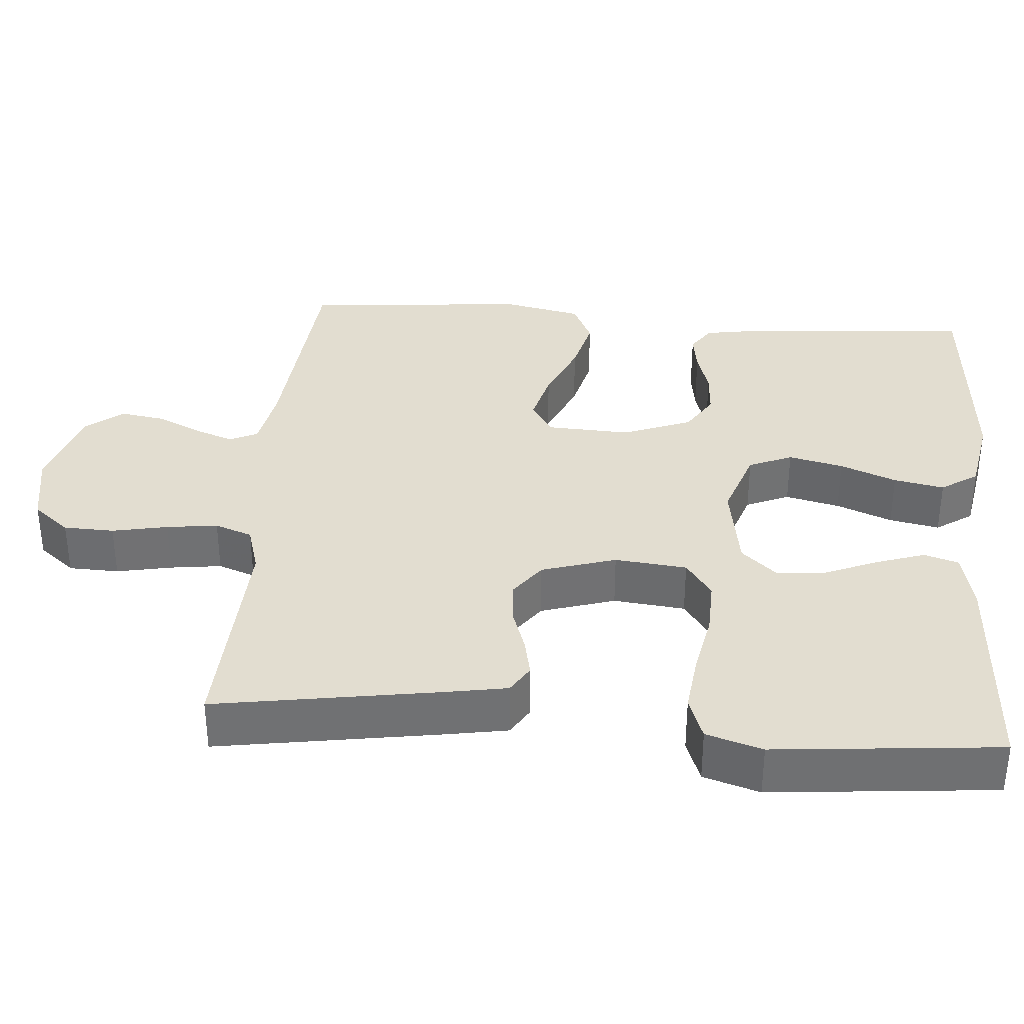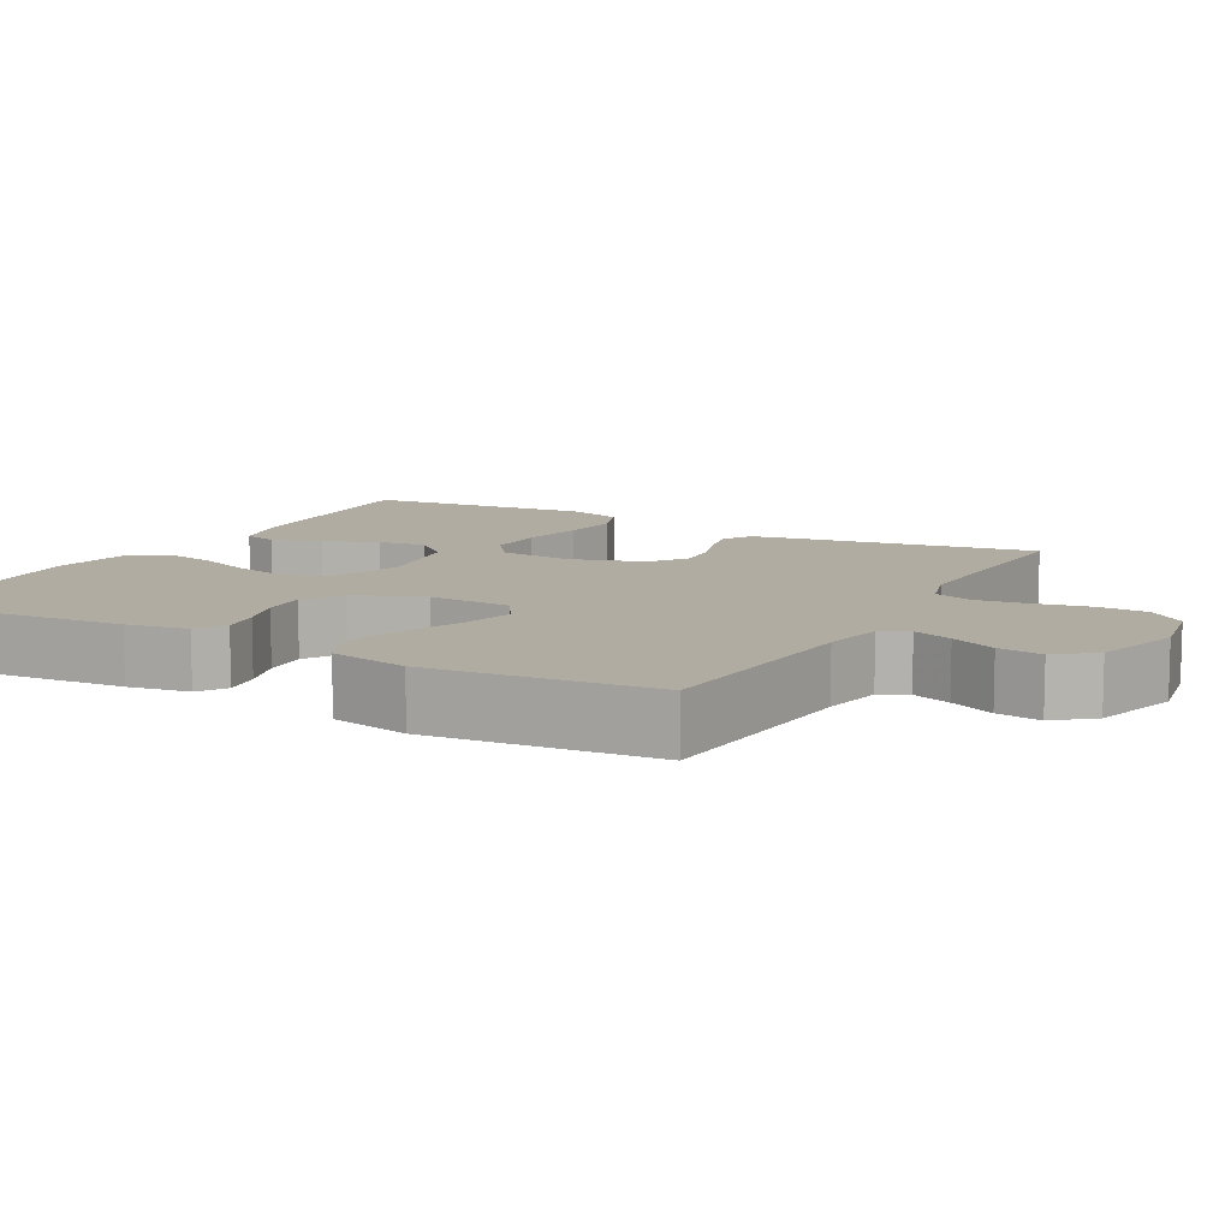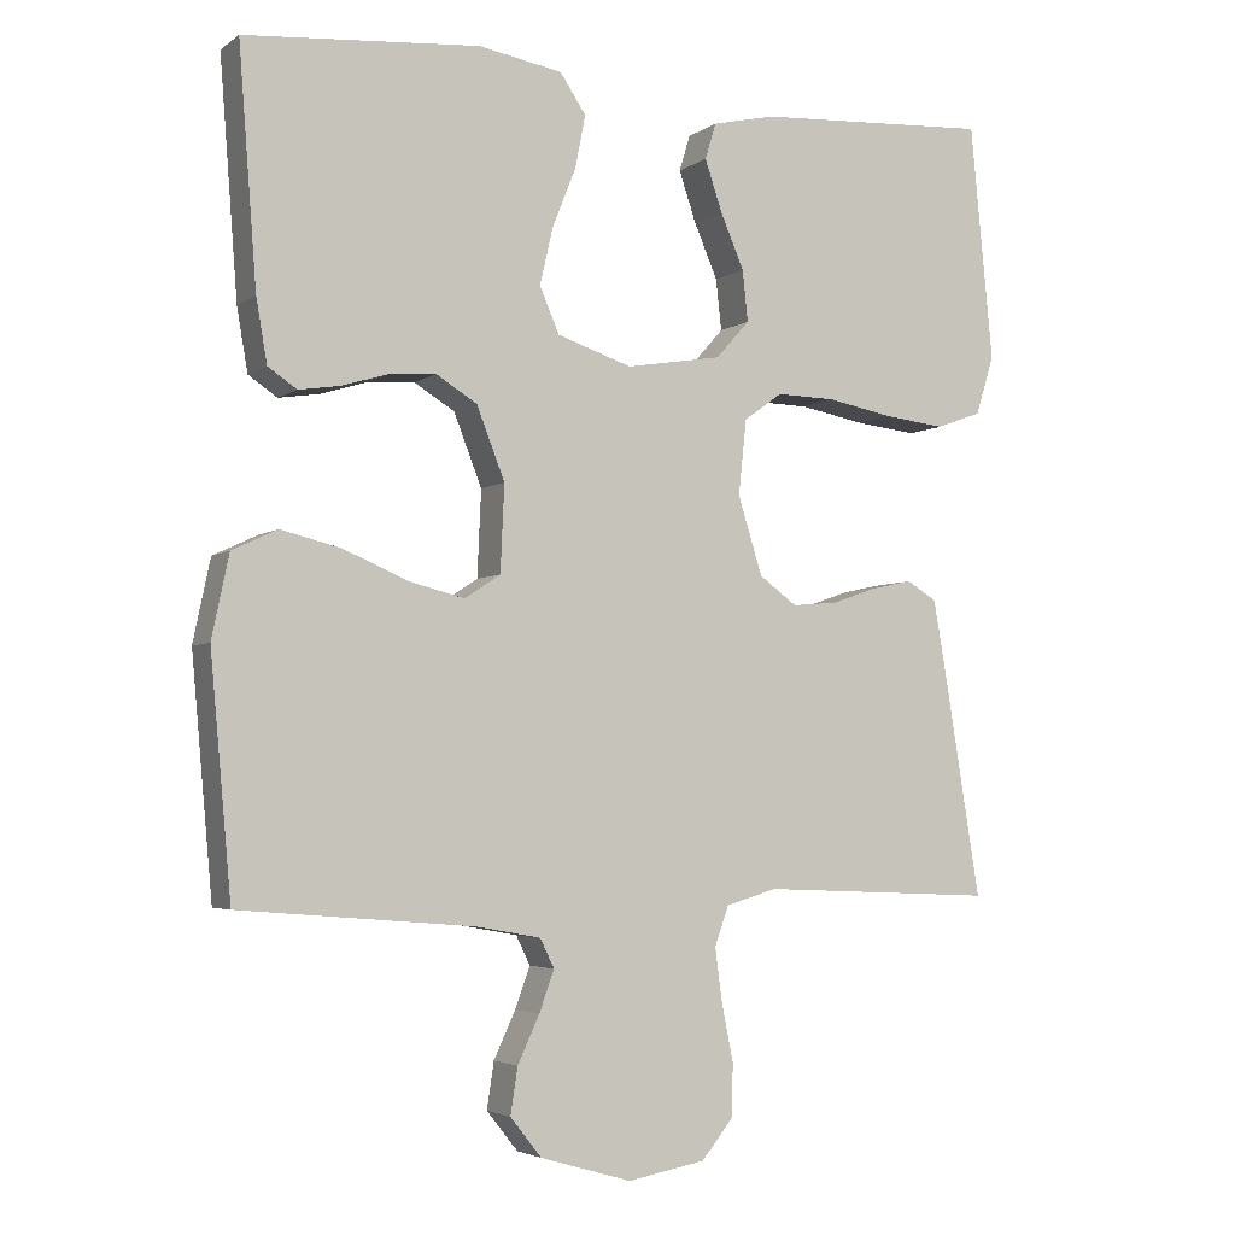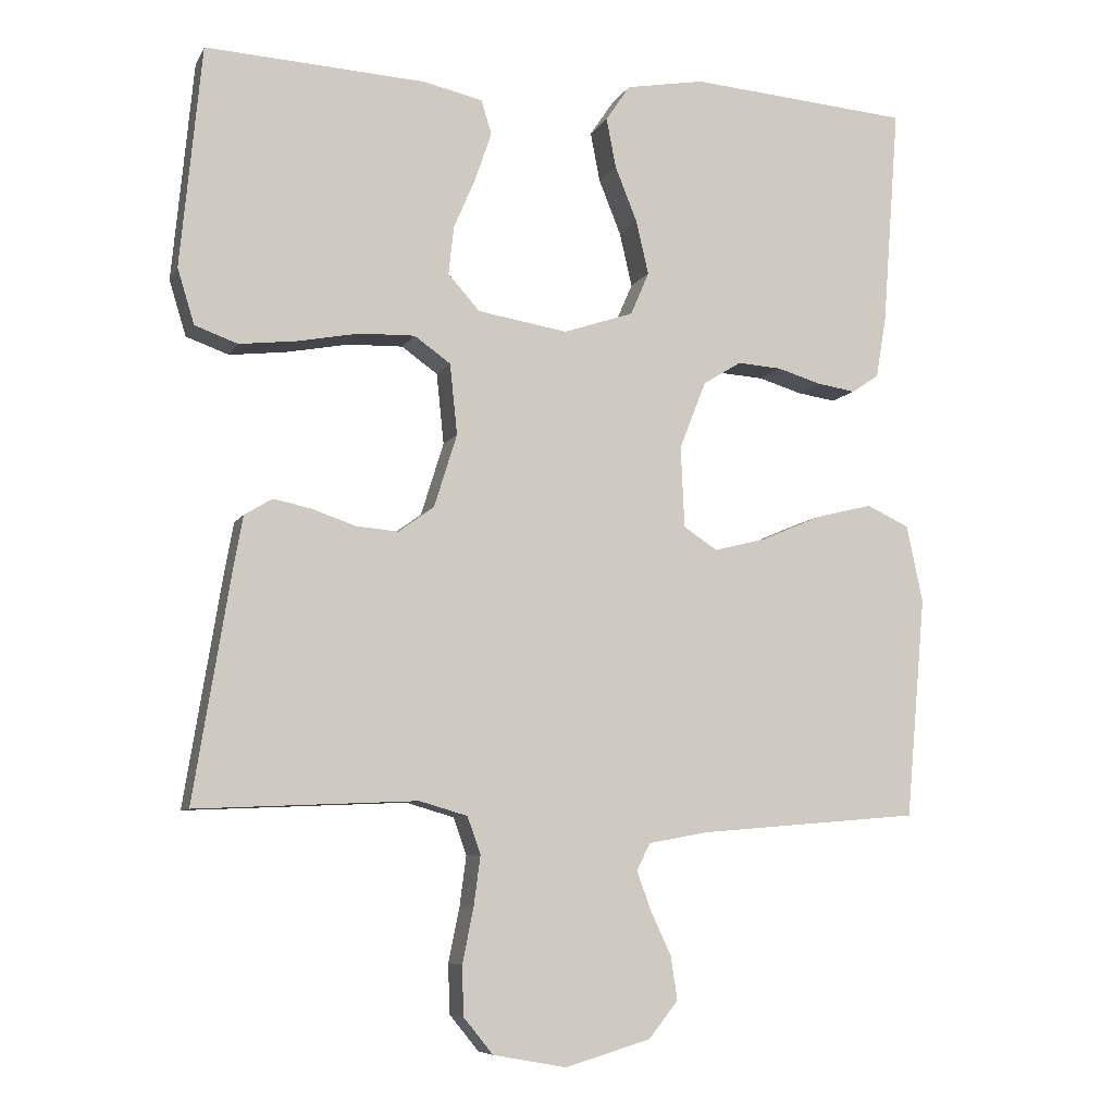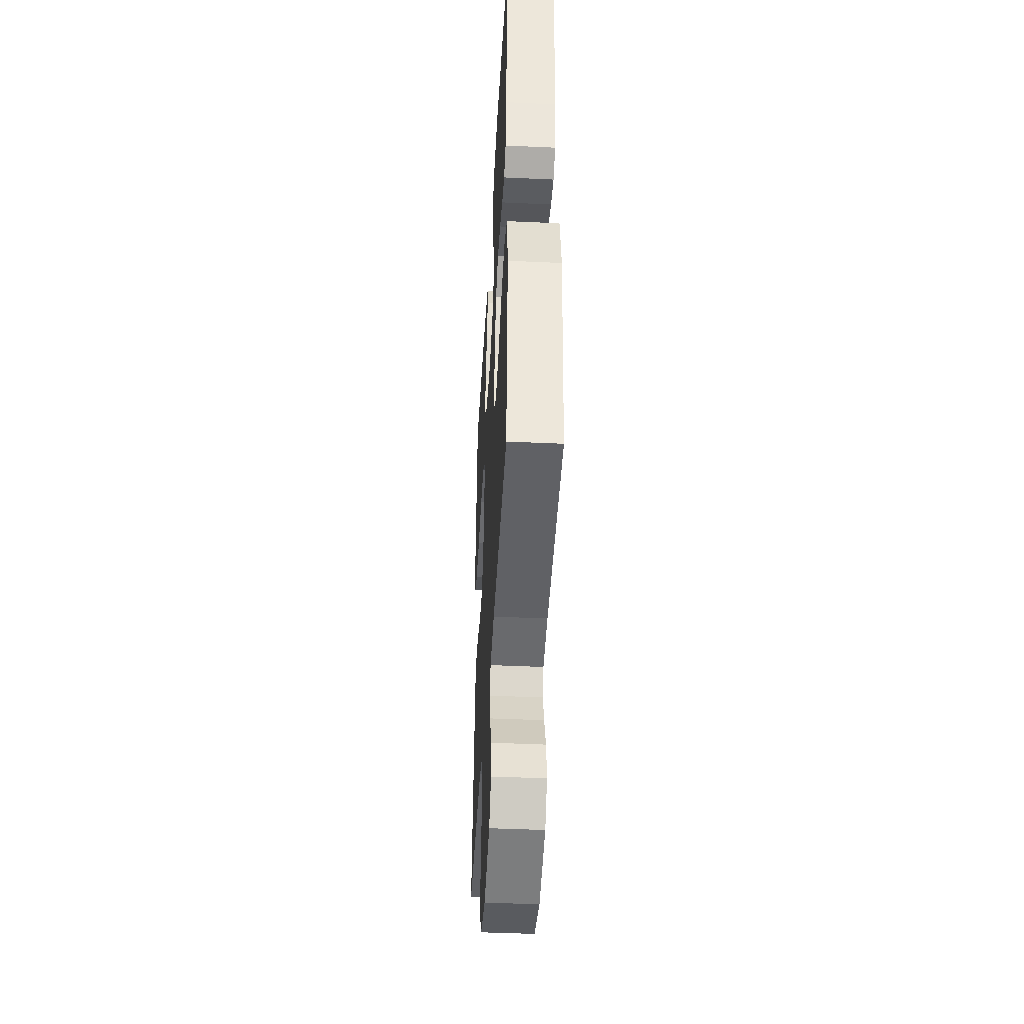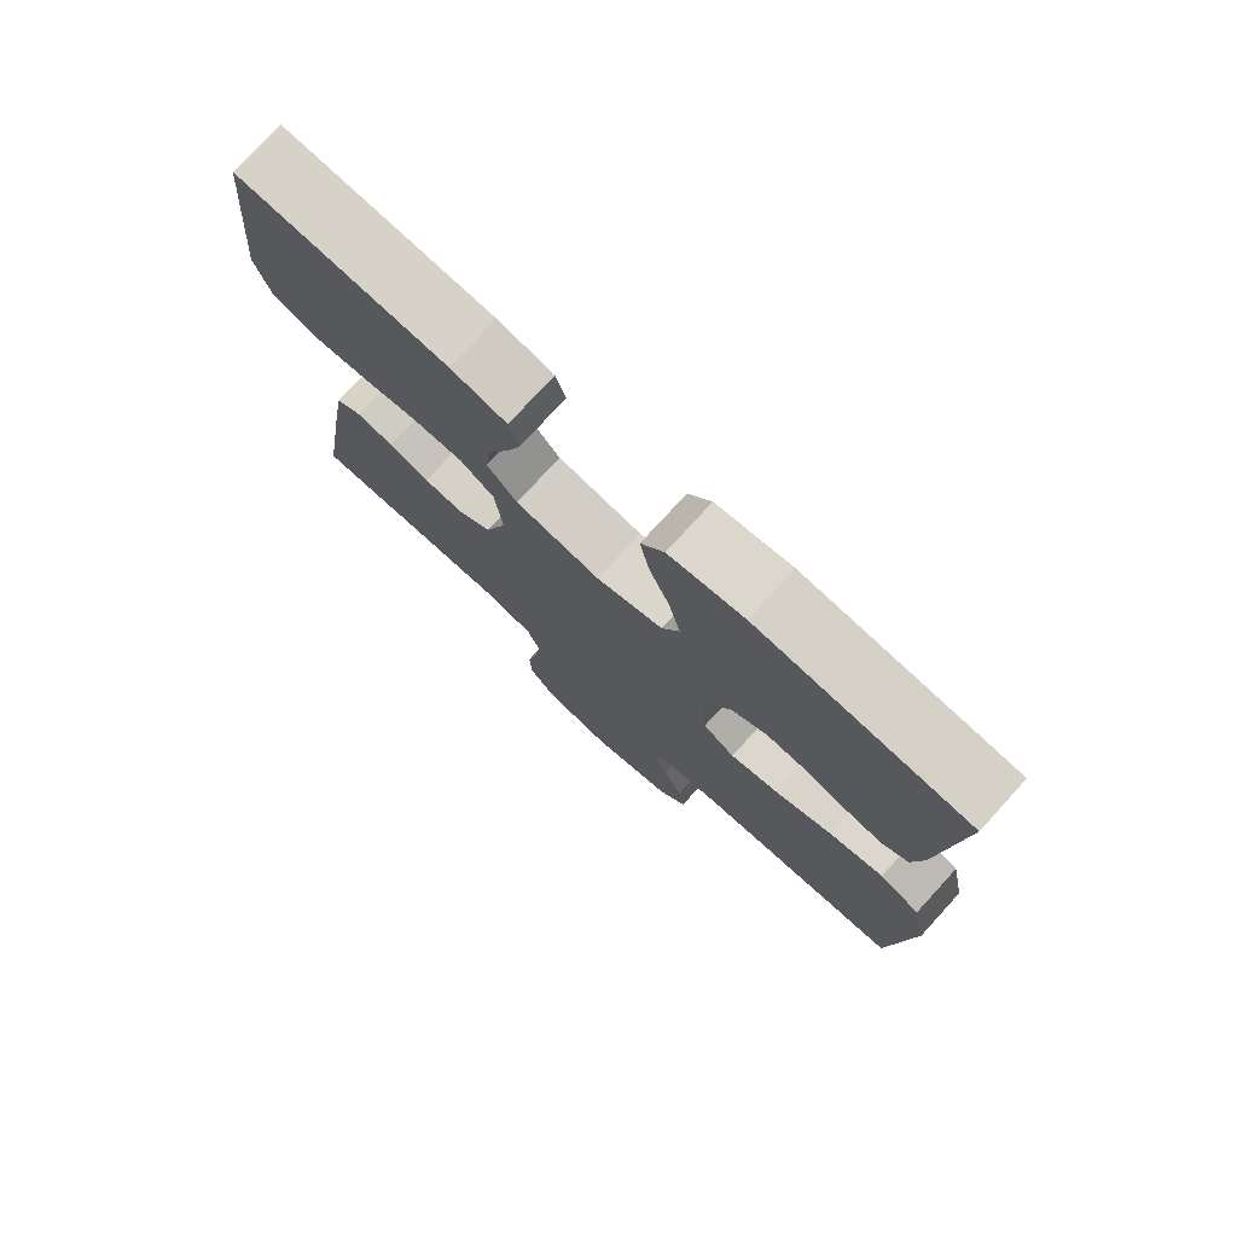
<metadata>
{"format":"obj","ext":"obj","renderer":"f3d","projection":"perspective","resolution":1024,"background":"white","views":[{"elev":35.1,"azim":-85.3,"up":"+Y"},{"elev":10.2,"azim":118.7,"up":"+Y"},{"elev":-3.8,"azim":153.9,"up":"+Z"},{"elev":-7.6,"azim":-17.5,"up":"+Z"},{"elev":-42.6,"azim":86.8,"up":"+Z"},{"elev":76.7,"azim":42.5,"up":"+Z"}]}
</metadata>
<code>
v 0.5 0.07 -0.5
v 0.2 0.07 -0.525
v 0.118 0.07 -0.54
v 0.1 0.07 -0.577
v 0.119 0.07 -0.629
v 0.147 0.07 -0.689
v 0.156 0.07 -0.748
v 0.116 0.07 -0.798
v 0 0.07 -0.832
v -0.099 0.07 -0.814
v -0.139 0.07 -0.765
v -0.141 0.07 -0.698
v -0.126 0.07 -0.624
v -0.117 0.07 -0.556
v -0.135 0.07 -0.506
v -0.2 0.07 -0.487
v -0.5 0.07 -0.5
v -0.451 0.07 -0.2
v -0.437 0.07 -0.121
v -0.399 0.07 -0.098
v -0.347 0.07 -0.109
v -0.289 0.07 -0.129
v -0.231 0.07 -0.134
v -0.183 0.07 -0.099
v -0.152 0.07 0
v -0.162 0.07 0.096
v -0.211 0.07 0.131
v -0.286 0.07 0.129
v -0.37 0.07 0.113
v -0.448 0.07 0.104
v -0.506 0.07 0.125
v -0.529 0.07 0.2
v -0.5 0.07 0.5
v -0.2 0.07 0.483
v -0.12 0.07 0.465
v -0.106 0.07 0.419
v -0.128 0.07 0.354
v -0.158 0.07 0.284
v -0.165 0.07 0.219
v -0.122 0.07 0.171
v 0 0.07 0.151
v 0.095 0.07 0.183
v 0.12 0.07 0.241
v 0.103 0.07 0.314
v 0.073 0.07 0.389
v 0.06 0.07 0.456
v 0.093 0.07 0.505
v 0.2 0.07 0.524
v 0.5 0.07 0.5
v 0.477 0.07 0.2
v 0.463 0.07 0.119
v 0.426 0.07 0.094
v 0.374 0.07 0.102
v 0.314 0.07 0.12
v 0.254 0.07 0.124
v 0.202 0.07 0.092
v 0.166 0.07 0
v 0.171 0.07 -0.11
v 0.217 0.07 -0.14
v 0.288 0.07 -0.122
v 0.37 0.07 -0.087
v 0.447 0.07 -0.068
v 0.505 0.07 -0.095
v 0.527 0.07 -0.2
v 0.5 0 -0.5
v 0.2 0 -0.525
v 0.118 0 -0.54
v 0.1 0 -0.577
v 0.119 0 -0.629
v 0.147 0 -0.689
v 0.156 0 -0.748
v 0.116 0 -0.798
v 0 0 -0.832
v -0.099 0 -0.814
v -0.139 0 -0.765
v -0.141 0 -0.698
v -0.126 0 -0.624
v -0.117 0 -0.556
v -0.135 0 -0.506
v -0.2 0 -0.487
v -0.5 0 -0.5
v -0.451 0 -0.2
v -0.437 0 -0.121
v -0.399 0 -0.098
v -0.347 0 -0.109
v -0.289 0 -0.129
v -0.231 0 -0.134
v -0.183 0 -0.099
v -0.152 0 0
v -0.162 0 0.096
v -0.211 0 0.131
v -0.286 0 0.129
v -0.37 0 0.113
v -0.448 0 0.104
v -0.506 0 0.125
v -0.529 0 0.2
v -0.5 0 0.5
v -0.2 0 0.483
v -0.12 0 0.465
v -0.106 0 0.419
v -0.128 0 0.354
v -0.158 0 0.284
v -0.165 0 0.219
v -0.122 0 0.171
v 0 0 0.151
v 0.095 0 0.183
v 0.12 0 0.241
v 0.103 0 0.314
v 0.073 0 0.389
v 0.06 0 0.456
v 0.093 0 0.505
v 0.2 0 0.524
v 0.5 0 0.5
v 0.477 0 0.2
v 0.463 0 0.119
v 0.426 0 0.094
v 0.374 0 0.102
v 0.314 0 0.12
v 0.254 0 0.124
v 0.202 0 0.092
v 0.166 0 0
v 0.171 0 -0.11
v 0.217 0 -0.14
v 0.288 0 -0.122
v 0.37 0 -0.087
v 0.447 0 -0.068
v 0.505 0 -0.095
v 0.527 0 -0.2
f 64 1 2
f 63 64 2
f 62 63 2
f 61 62 2
f 60 61 2
f 59 60 2 3
f 58 59 3 4
f 57 58 4
f 52 53 54
f 51 52 54
f 50 51 54
f 49 50 54
f 48 49 54
f 47 48 54
f 46 47 54
f 45 46 54
f 44 45 54
f 43 44 54 55
f 42 43 55 56
f 36 37 38
f 35 36 38
f 34 35 38
f 33 34 38
f 32 33 38
f 31 32 38
f 30 31 38
f 29 30 38
f 28 29 38
f 27 28 38 39
f 26 27 39 40
f 20 21 22
f 19 20 22
f 18 19 22
f 17 18 22
f 16 17 22
f 15 16 22 23
f 14 15 23 24
f 11 12 13
f 10 11 13
f 9 10 13
f 8 9 13
f 7 8 13
f 6 7 13
f 5 6 13
f 4 5 13 14
f 14 24 25
f 4 14 25
f 57 4 25
f 57 25 26
f 56 57 26
f 42 56 26
f 41 42 26
f 26 40 41
f 66 65 128
f 66 128 127
f 66 127 126
f 66 126 125
f 66 125 124
f 67 66 124 123
f 68 67 123 122
f 68 122 121
f 118 117 116
f 118 116 115
f 118 115 114
f 118 114 113
f 118 113 112
f 118 112 111
f 118 111 110
f 118 110 109
f 118 109 108
f 119 118 108 107
f 120 119 107 106
f 102 101 100
f 102 100 99
f 102 99 98
f 102 98 97
f 102 97 96
f 102 96 95
f 102 95 94
f 102 94 93
f 102 93 92
f 103 102 92 91
f 104 103 91 90
f 86 85 84
f 86 84 83
f 86 83 82
f 86 82 81
f 86 81 80
f 87 86 80 79
f 88 87 79 78
f 77 76 75
f 77 75 74
f 77 74 73
f 77 73 72
f 77 72 71
f 77 71 70
f 77 70 69
f 78 77 69 68
f 89 88 78
f 89 78 68
f 89 68 121
f 90 89 121
f 90 121 120
f 90 120 106
f 90 106 105
f 105 104 90
f 1 65 66 2
f 2 66 67 3
f 3 67 68 4
f 4 68 69 5
f 5 69 70 6
f 6 70 71 7
f 7 71 72 8
f 8 72 73 9
f 9 73 74 10
f 10 74 75 11
f 11 75 76 12
f 12 76 77 13
f 13 77 78 14
f 14 78 79 15
f 15 79 80 16
f 16 80 81 17
f 17 81 82 18
f 18 82 83 19
f 19 83 84 20
f 20 84 85 21
f 21 85 86 22
f 22 86 87 23
f 23 87 88 24
f 24 88 89 25
f 25 89 90 26
f 26 90 91 27
f 27 91 92 28
f 28 92 93 29
f 29 93 94 30
f 30 94 95 31
f 31 95 96 32
f 32 96 97 33
f 33 97 98 34
f 34 98 99 35
f 35 99 100 36
f 36 100 101 37
f 37 101 102 38
f 38 102 103 39
f 39 103 104 40
f 40 104 105 41
f 41 105 106 42
f 42 106 107 43
f 43 107 108 44
f 44 108 109 45
f 45 109 110 46
f 46 110 111 47
f 47 111 112 48
f 48 112 113 49
f 49 113 114 50
f 50 114 115 51
f 51 115 116 52
f 52 116 117 53
f 53 117 118 54
f 54 118 119 55
f 55 119 120 56
f 56 120 121 57
f 57 121 122 58
f 58 122 123 59
f 59 123 124 60
f 60 124 125 61
f 61 125 126 62
f 62 126 127 63
f 63 127 128 64
f 64 128 65 1

</code>
